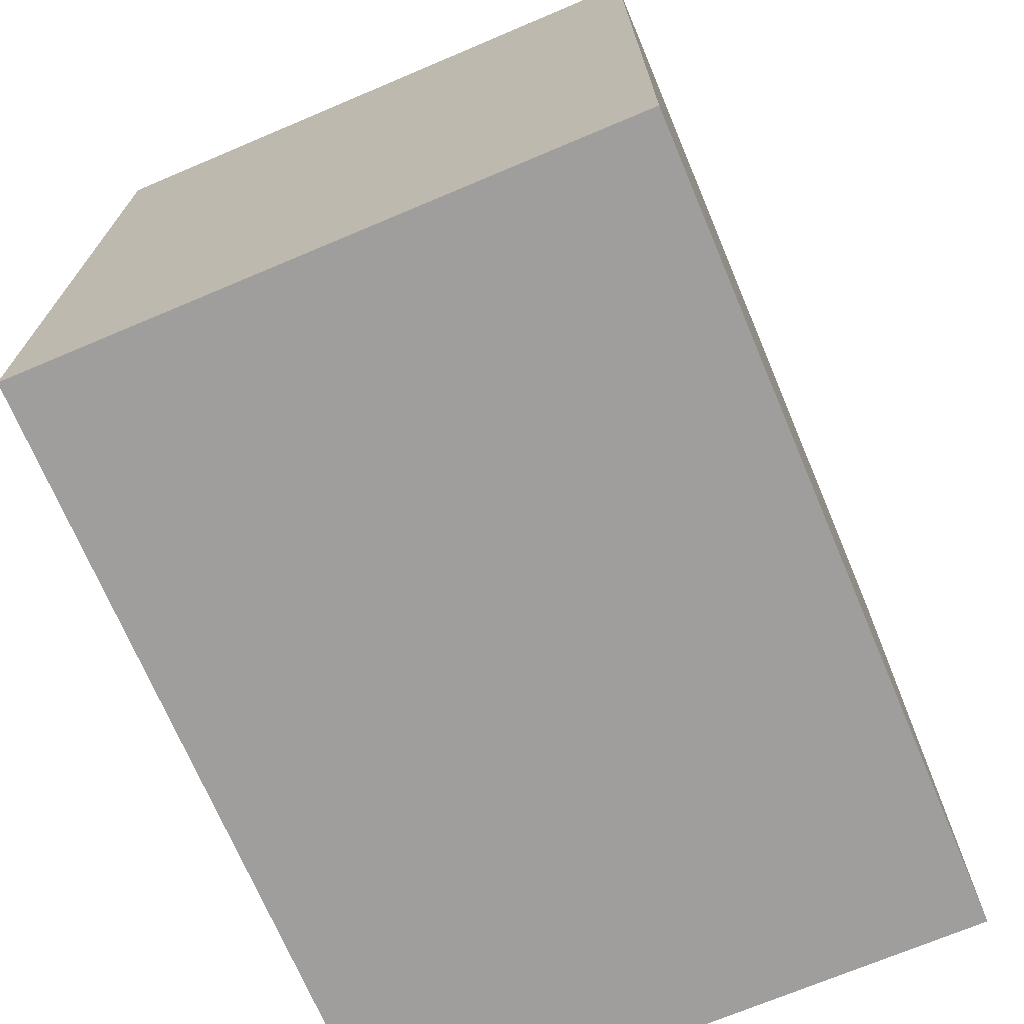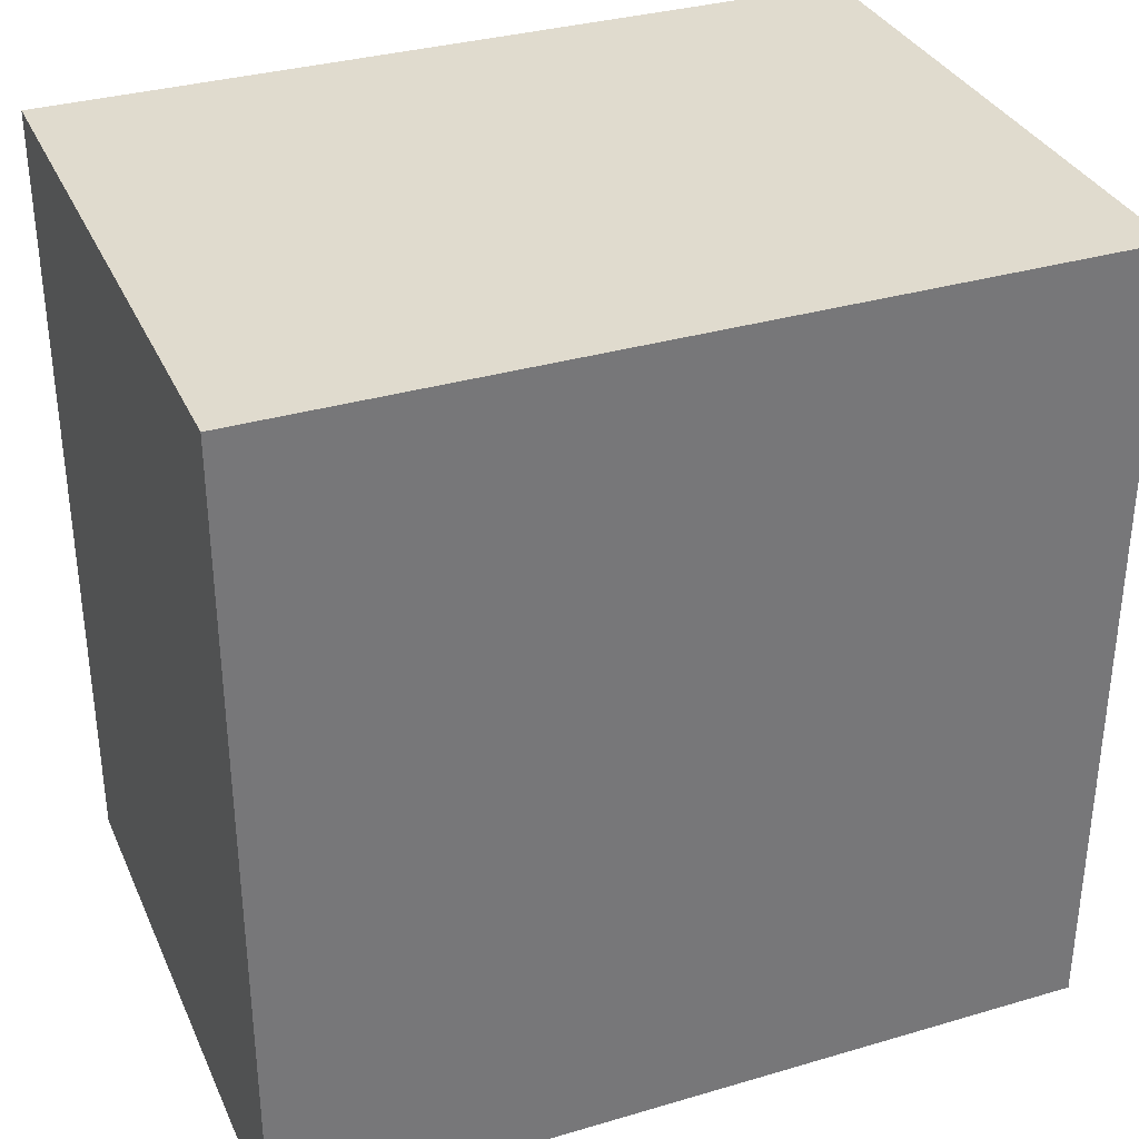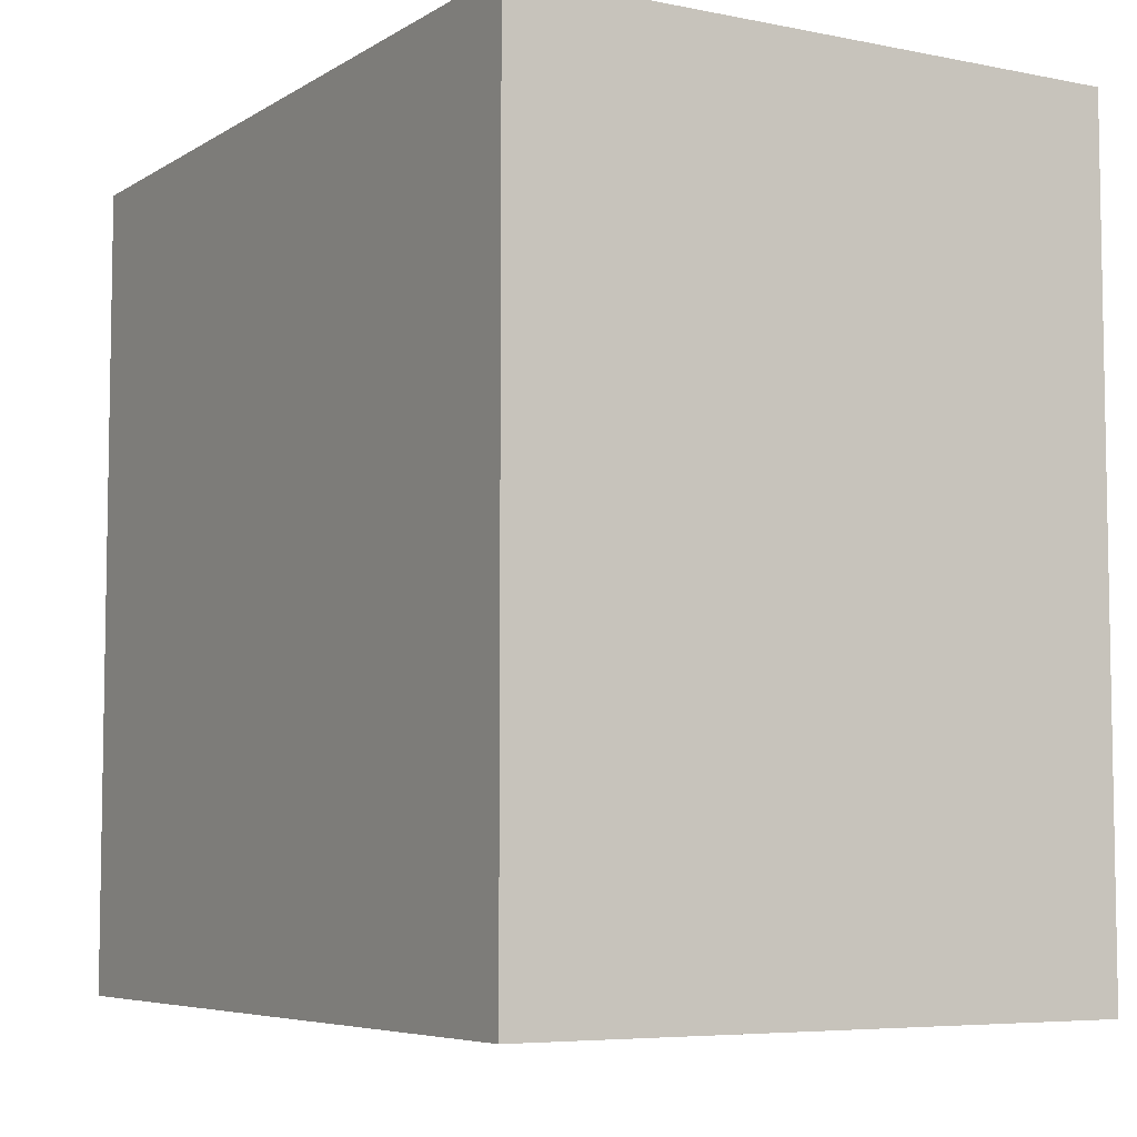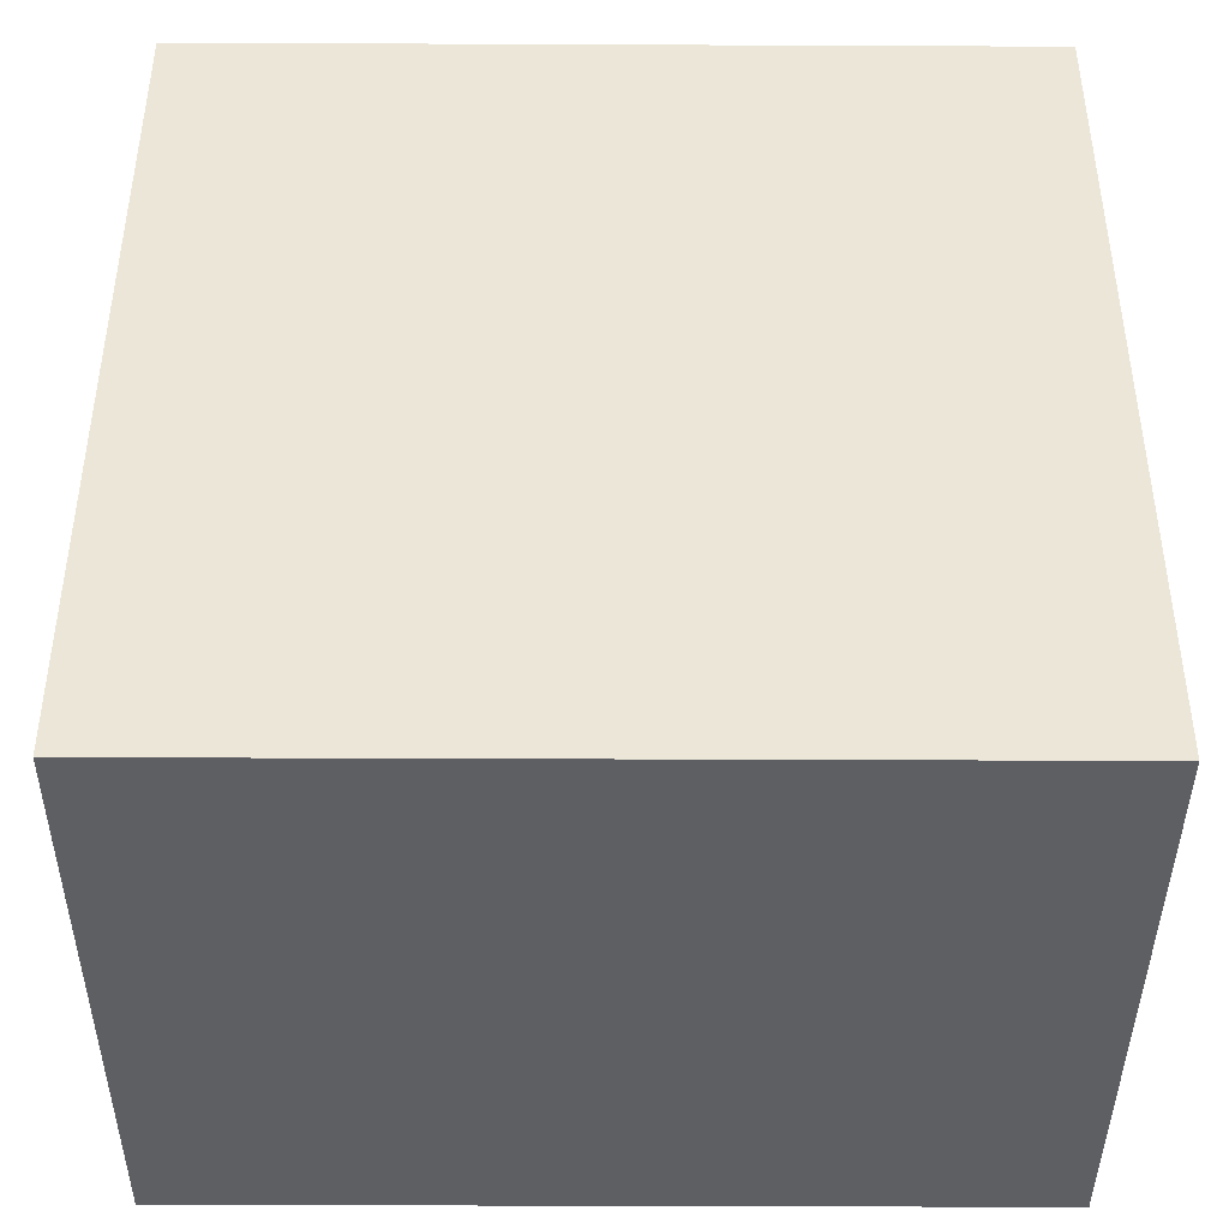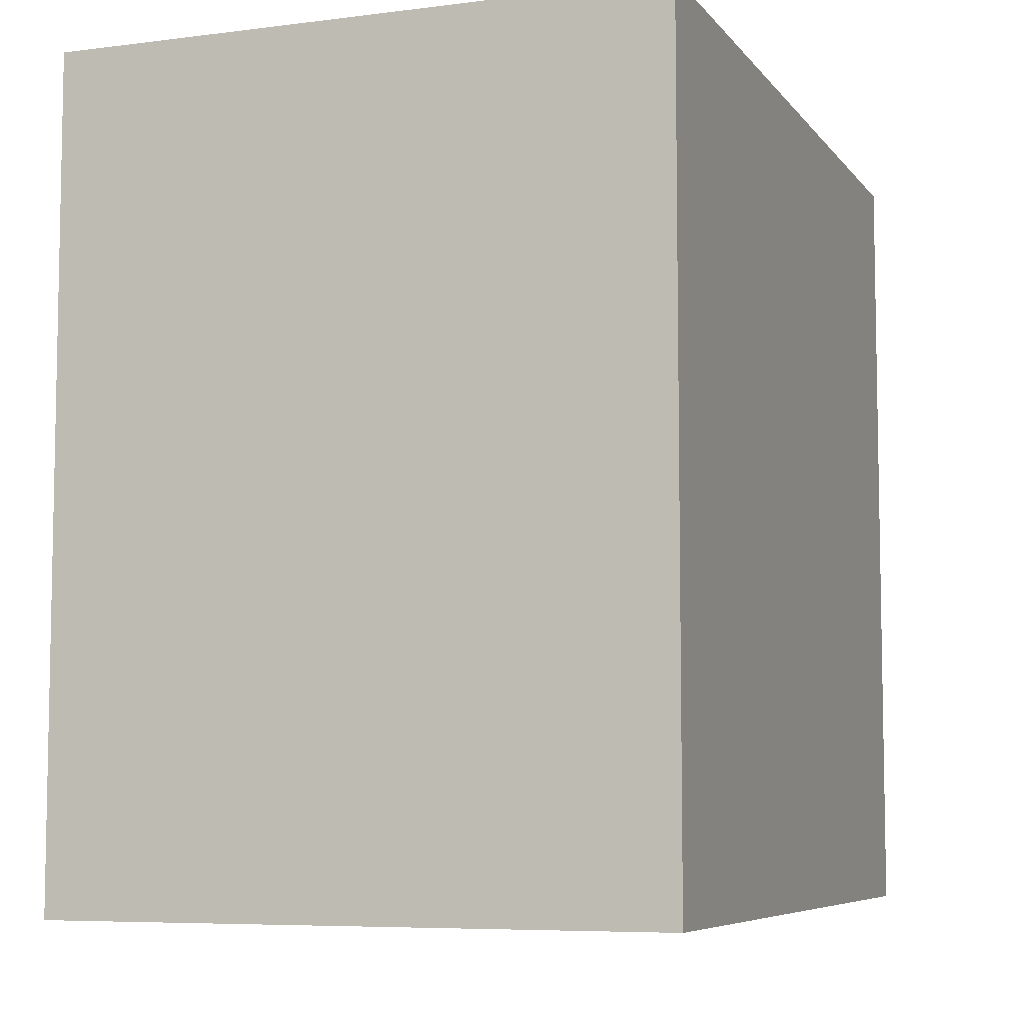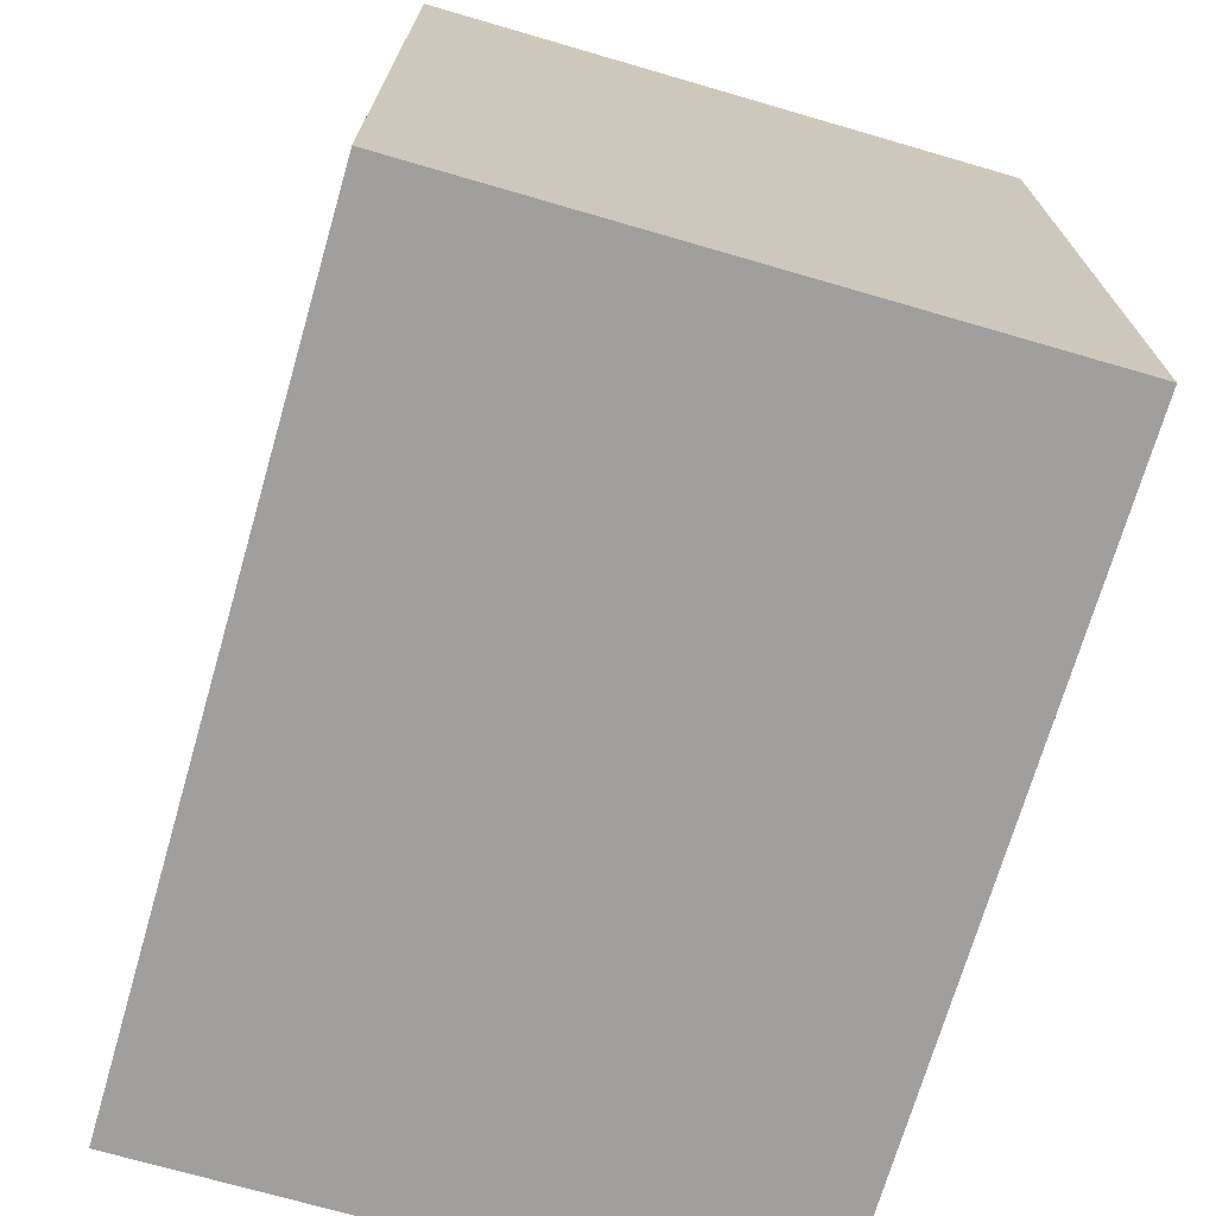
<metadata>
{"format":"obj","ext":"obj","renderer":"f3d","projection":"perspective","resolution":1024,"background":"white","views":[{"elev":-70.9,"azim":-157.1,"up":"+Z"},{"elev":33.7,"azim":-111.8,"up":"+Y"},{"elev":-6.2,"azim":149.2,"up":"+Z"},{"elev":-41.9,"azim":-90.3,"up":"+Z"},{"elev":-6.8,"azim":-159.5,"up":"+Z"},{"elev":-71.3,"azim":163.8,"up":"+Y"}]}
</metadata>
<code>
o head
v 0.2298 9.08 0.8577
v 0.2298 11.08 0.8577
v 0.2298 9.08 -1.142
v 0.2298 11.08 -1.142
v 1.716 9.08 0.8577
v 1.716 11.08 0.8577
v 1.716 9.08 -1.142
v 1.716 11.08 -1.142
f 1 2 4 3
f 3 4 8 7
f 7 8 6 5
f 5 6 2 1
f 3 7 5 1
f 8 4 2 6

</code>
